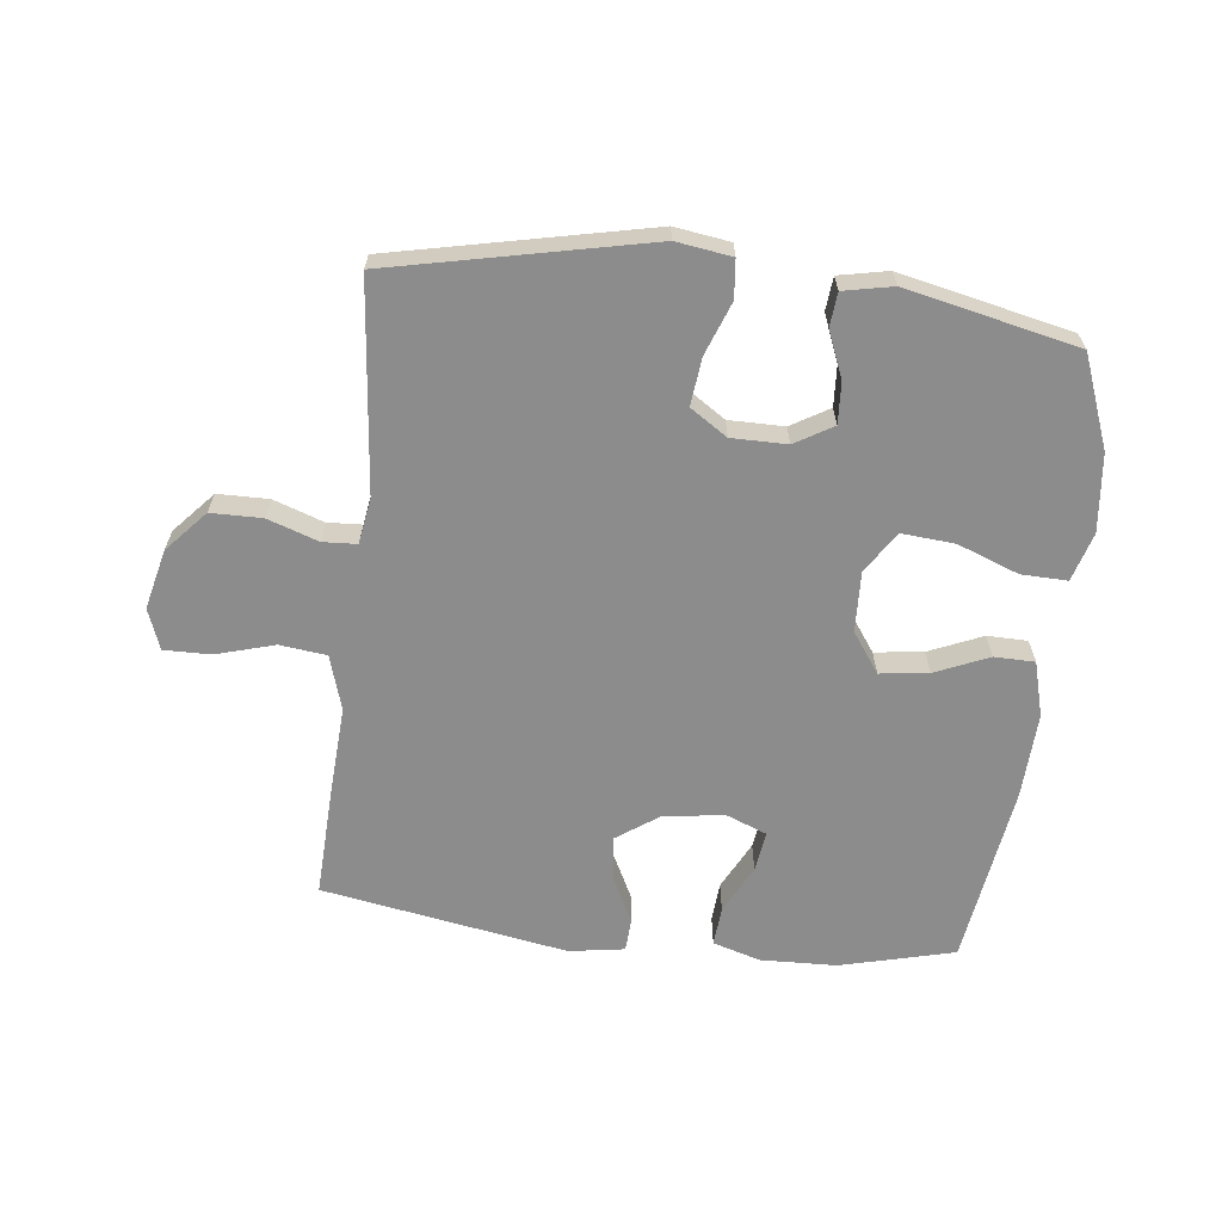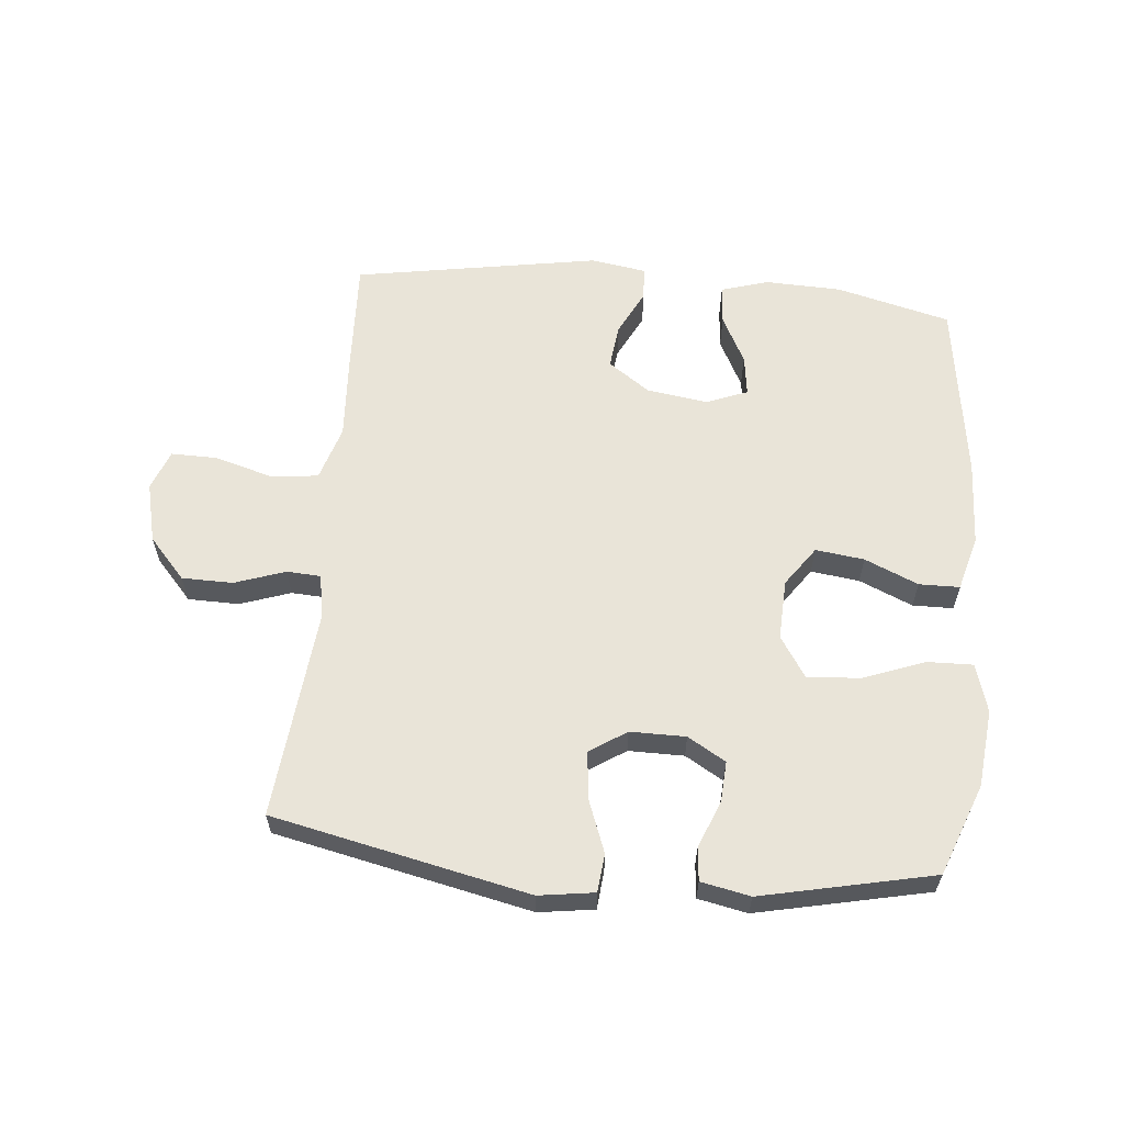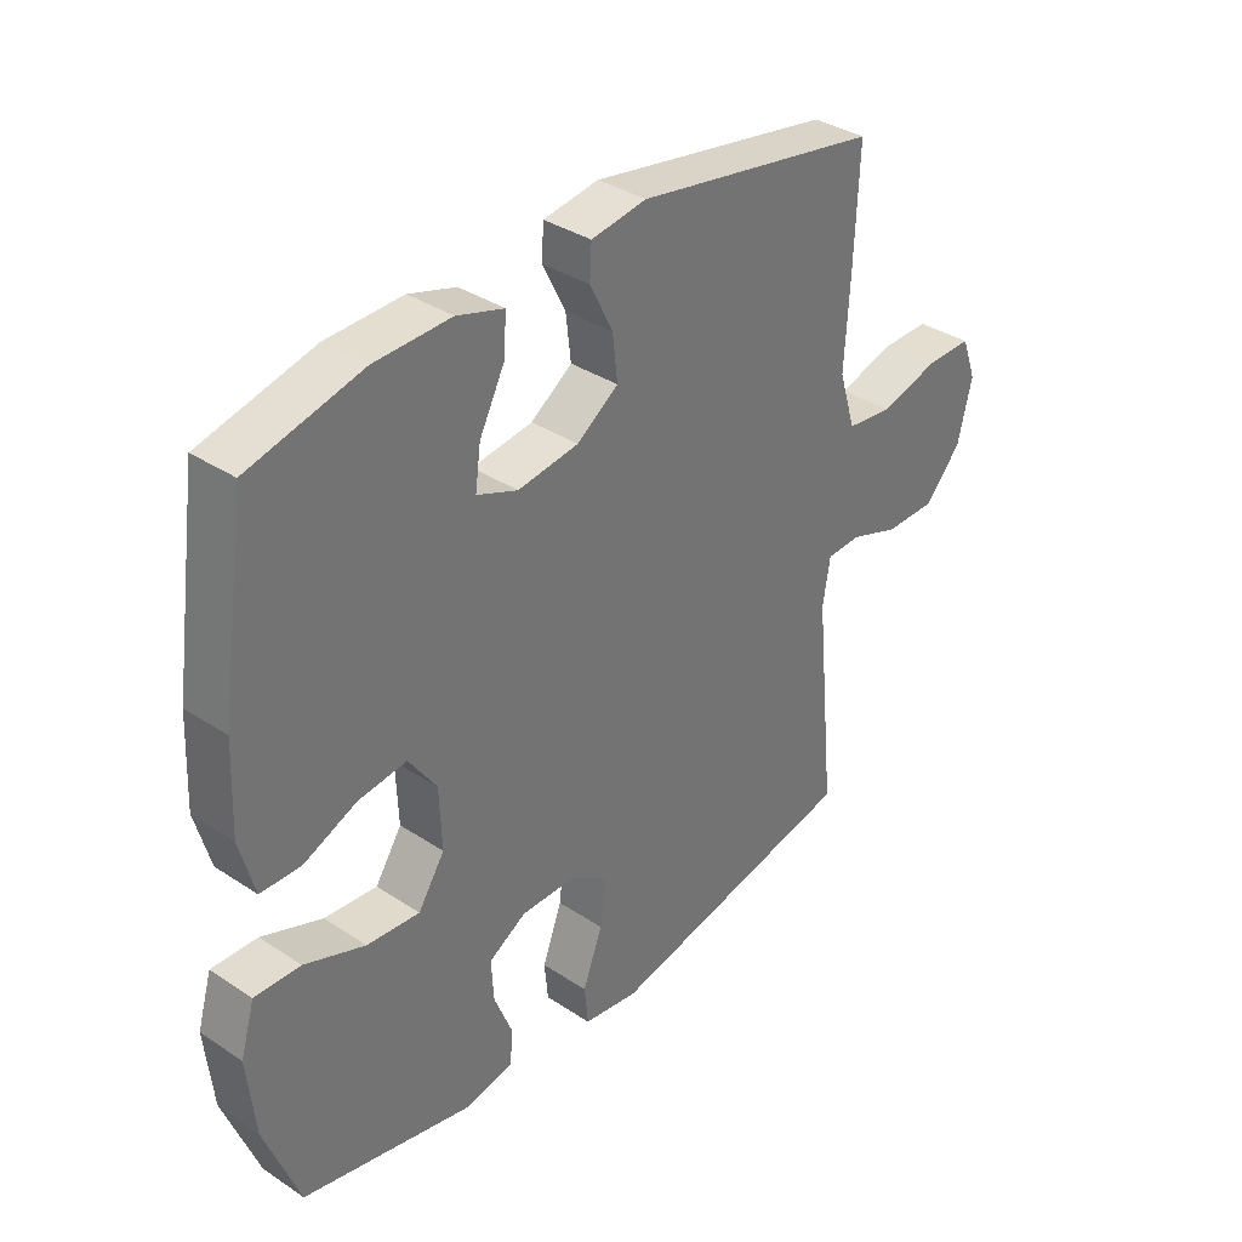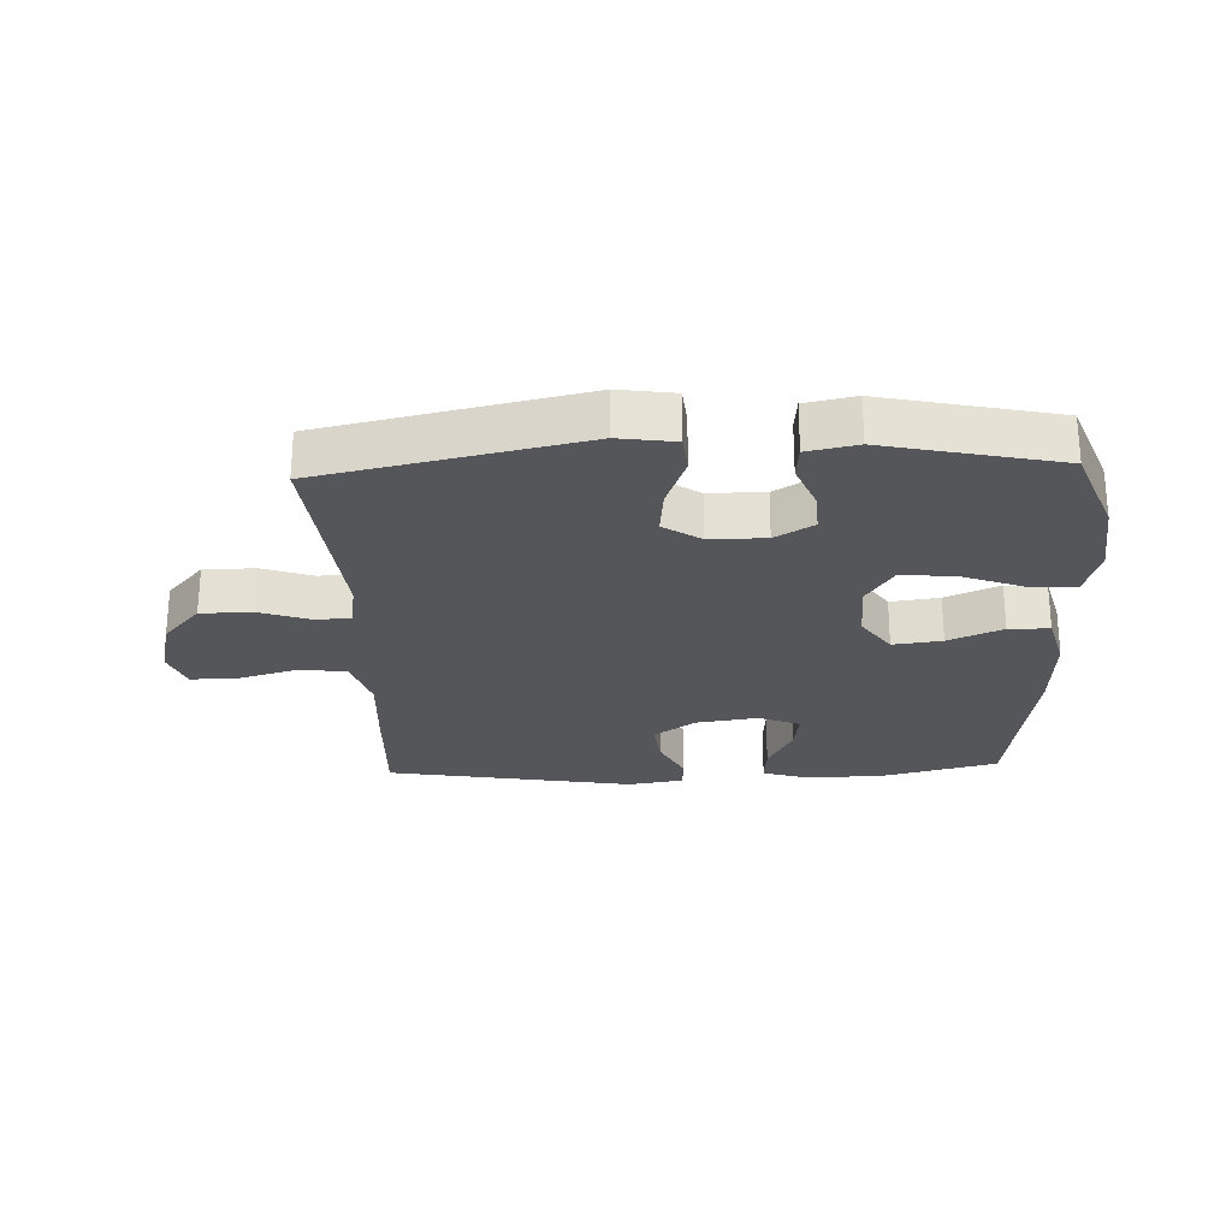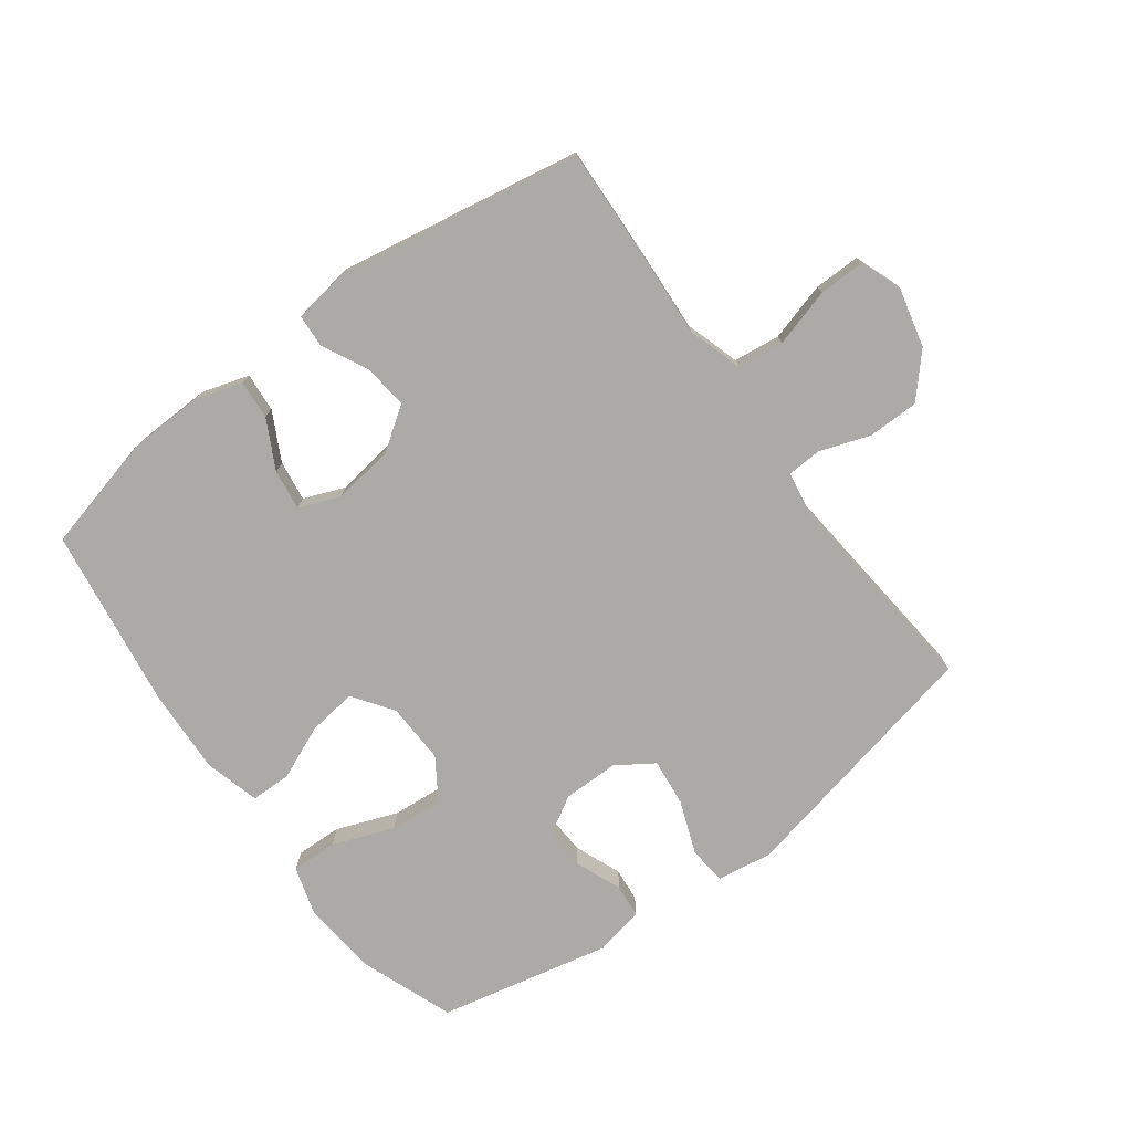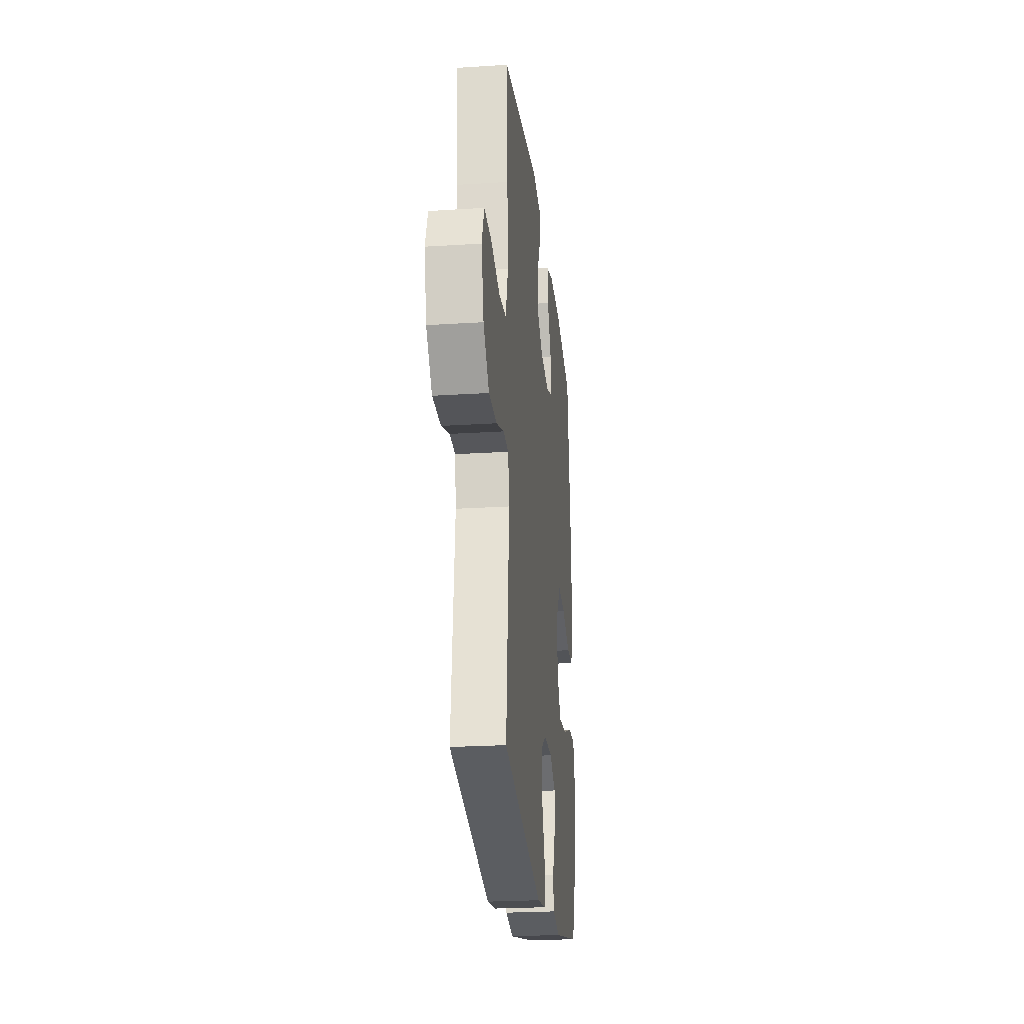
<metadata>
{"format":"obj","ext":"obj","renderer":"f3d","projection":"perspective","resolution":1024,"background":"white","views":[{"elev":-64.3,"azim":173.4,"up":"+Y"},{"elev":60.5,"azim":-174.6,"up":"+Y"},{"elev":35.4,"azim":-48.8,"up":"+Z"},{"elev":-25.7,"azim":-177.7,"up":"+Y"},{"elev":-76.1,"azim":36.4,"up":"+Y"},{"elev":-24.0,"azim":96.1,"up":"+Z"}]}
</metadata>
<code>
v -0.5 0.07 -0.5
v -0.556 0.07 -0.353
v -0.569 0.07 -0.229
v -0.546 0.07 -0.151
v -0.472 0.07 -0.153
v -0.374 0.07 -0.19
v -0.289 0.07 -0.197
v -0.246 0.07 -0.131
v -0.25 0.07 -0.034
v -0.295 0.07 0.03
v -0.373 0.07 0.02
v -0.459 0.07 -0.017
v -0.524 0.07 -0.016
v -0.548 0.07 0.072
v -0.542 0.07 0.209
v -0.5 0.07 0.5
v -0.317 0.07 0.546
v -0.194 0.07 0.55
v -0.118 0.07 0.527
v -0.123 0.07 0.464
v -0.163 0.07 0.386
v -0.172 0.07 0.321
v -0.106 0.07 0.295
v -0.008 0.07 0.309
v 0.059 0.07 0.356
v 0.051 0.07 0.427
v 0.014 0.07 0.501
v 0.017 0.07 0.554
v 0.106 0.07 0.568
v 0.5 0.07 0.5
v 0.492 0.07 0.313
v 0.484 0.07 0.181
v 0.511 0.07 0.093
v 0.586 0.07 0.084
v 0.68 0.07 0.111
v 0.755 0.07 0.112
v 0.779 0.07 0.047
v 0.756 0.07 -0.049
v 0.697 0.07 -0.115
v 0.615 0.07 -0.116
v 0.534 0.07 -0.088
v 0.479 0.07 -0.091
v 0.467 0.07 -0.164
v 0.5 0.07 -0.5
v 0.089 0.07 -0.588
v 0 0.07 -0.575
v -0.006 0.07 -0.514
v 0.026 0.07 -0.429
v 0.034 0.07 -0.353
v -0.025 0.07 -0.314
v -0.114 0.07 -0.314
v -0.175 0.07 -0.35
v -0.171 0.07 -0.416
v -0.141 0.07 -0.49
v -0.146 0.07 -0.544
v -0.225 0.07 -0.56
v -0.5 0 -0.5
v -0.556 0 -0.353
v -0.569 0 -0.229
v -0.546 0 -0.151
v -0.472 0 -0.153
v -0.374 0 -0.19
v -0.289 0 -0.197
v -0.246 0 -0.131
v -0.25 0 -0.034
v -0.295 0 0.03
v -0.373 0 0.02
v -0.459 0 -0.017
v -0.524 0 -0.016
v -0.548 0 0.072
v -0.542 0 0.209
v -0.5 0 0.5
v -0.317 0 0.546
v -0.194 0 0.55
v -0.118 0 0.527
v -0.123 0 0.464
v -0.163 0 0.386
v -0.172 0 0.321
v -0.106 0 0.295
v -0.008 0 0.309
v 0.059 0 0.356
v 0.051 0 0.427
v 0.014 0 0.501
v 0.017 0 0.554
v 0.106 0 0.568
v 0.5 0 0.5
v 0.492 0 0.313
v 0.484 0 0.181
v 0.511 0 0.093
v 0.586 0 0.084
v 0.68 0 0.111
v 0.755 0 0.112
v 0.779 0 0.047
v 0.756 0 -0.049
v 0.697 0 -0.115
v 0.615 0 -0.116
v 0.534 0 -0.088
v 0.479 0 -0.091
v 0.467 0 -0.164
v 0.5 0 -0.5
v 0.089 0 -0.588
v 0 0 -0.575
v -0.006 0 -0.514
v 0.026 0 -0.429
v 0.034 0 -0.353
v -0.025 0 -0.314
v -0.114 0 -0.314
v -0.175 0 -0.35
v -0.171 0 -0.416
v -0.141 0 -0.49
v -0.146 0 -0.544
v -0.225 0 -0.56
f 53 54 55 56
f 52 53 56 1
f 51 52 1 2
f 45 46 47 48
f 43 44 45 48
f 42 43 48 49
f 38 39 40 41
f 38 41 42
f 37 38 42
f 34 35 36 37
f 33 34 37 42
f 32 33 42 49
f 26 27 28 29
f 25 26 29 30
f 24 25 30 31
f 18 19 20 21
f 18 21 22
f 17 18 22
f 16 17 22
f 15 16 22
f 14 15 22 23
f 11 12 13 14
f 10 11 14 23
f 3 4 5 6
f 51 2 3 6
f 50 51 6 7
f 32 49 50
f 9 10 23 24
f 8 9 24 31
f 31 32 50
f 7 8 31 50
f 112 111 110 109
f 57 112 109 108
f 58 57 108 107
f 104 103 102 101
f 104 101 100 99
f 105 104 99 98
f 97 96 95 94
f 98 97 94
f 98 94 93
f 93 92 91 90
f 98 93 90 89
f 105 98 89 88
f 85 84 83 82
f 86 85 82 81
f 87 86 81 80
f 77 76 75 74
f 78 77 74
f 78 74 73
f 78 73 72
f 78 72 71
f 79 78 71 70
f 70 69 68 67
f 79 70 67 66
f 62 61 60 59
f 62 59 58 107
f 63 62 107 106
f 106 105 88
f 80 79 66 65
f 87 80 65 64
f 106 88 87
f 106 87 64 63
f 1 57 58 2
f 2 58 59 3
f 3 59 60 4
f 4 60 61 5
f 5 61 62 6
f 6 62 63 7
f 7 63 64 8
f 8 64 65 9
f 9 65 66 10
f 10 66 67 11
f 11 67 68 12
f 12 68 69 13
f 13 69 70 14
f 14 70 71 15
f 15 71 72 16
f 16 72 73 17
f 17 73 74 18
f 18 74 75 19
f 19 75 76 20
f 20 76 77 21
f 21 77 78 22
f 22 78 79 23
f 23 79 80 24
f 24 80 81 25
f 25 81 82 26
f 26 82 83 27
f 27 83 84 28
f 28 84 85 29
f 29 85 86 30
f 30 86 87 31
f 31 87 88 32
f 32 88 89 33
f 33 89 90 34
f 34 90 91 35
f 35 91 92 36
f 36 92 93 37
f 37 93 94 38
f 38 94 95 39
f 39 95 96 40
f 40 96 97 41
f 41 97 98 42
f 42 98 99 43
f 43 99 100 44
f 44 100 101 45
f 45 101 102 46
f 46 102 103 47
f 47 103 104 48
f 48 104 105 49
f 49 105 106 50
f 50 106 107 51
f 51 107 108 52
f 52 108 109 53
f 53 109 110 54
f 54 110 111 55
f 55 111 112 56
f 56 112 57 1

</code>
